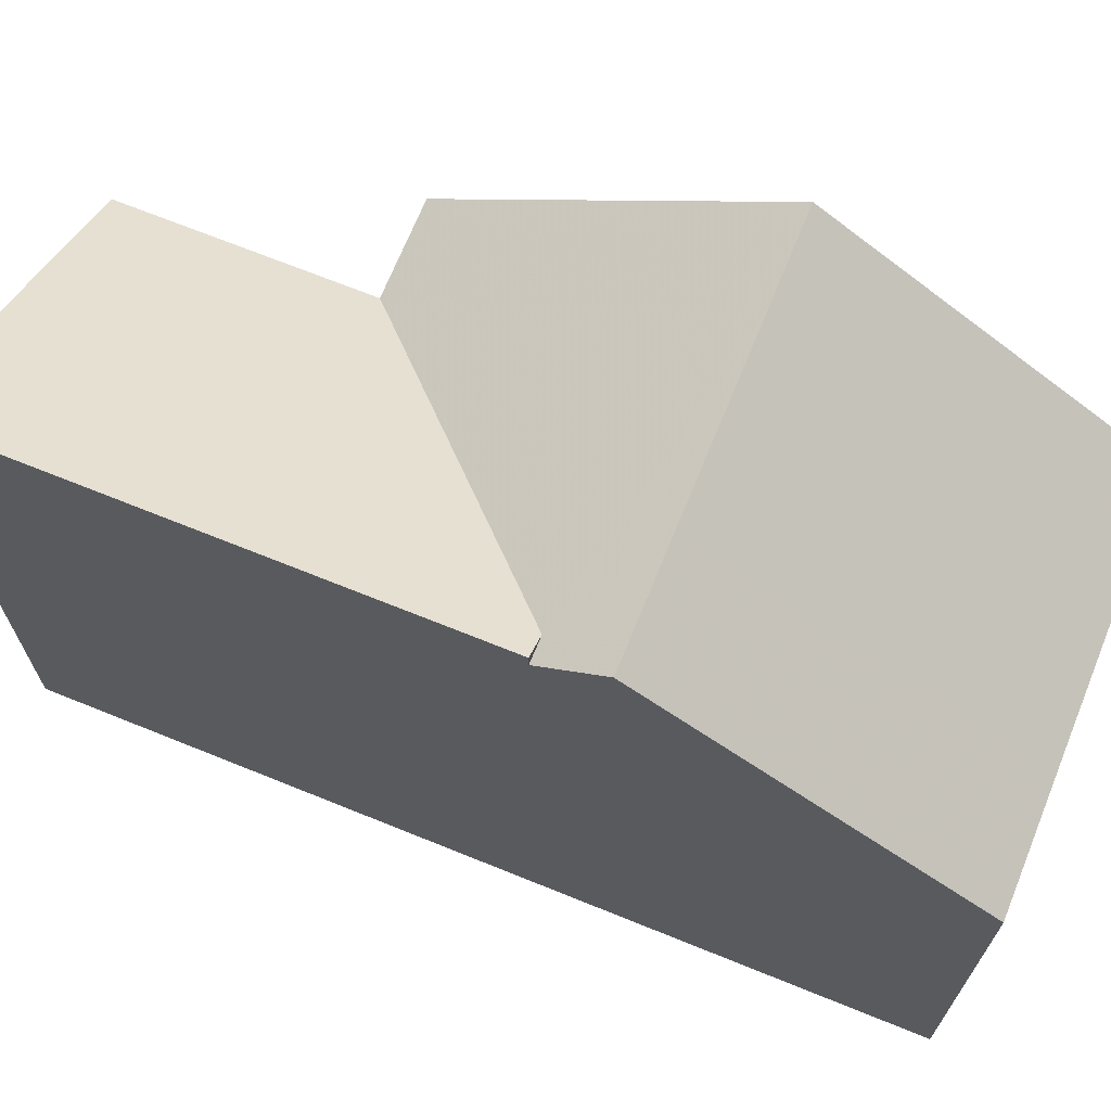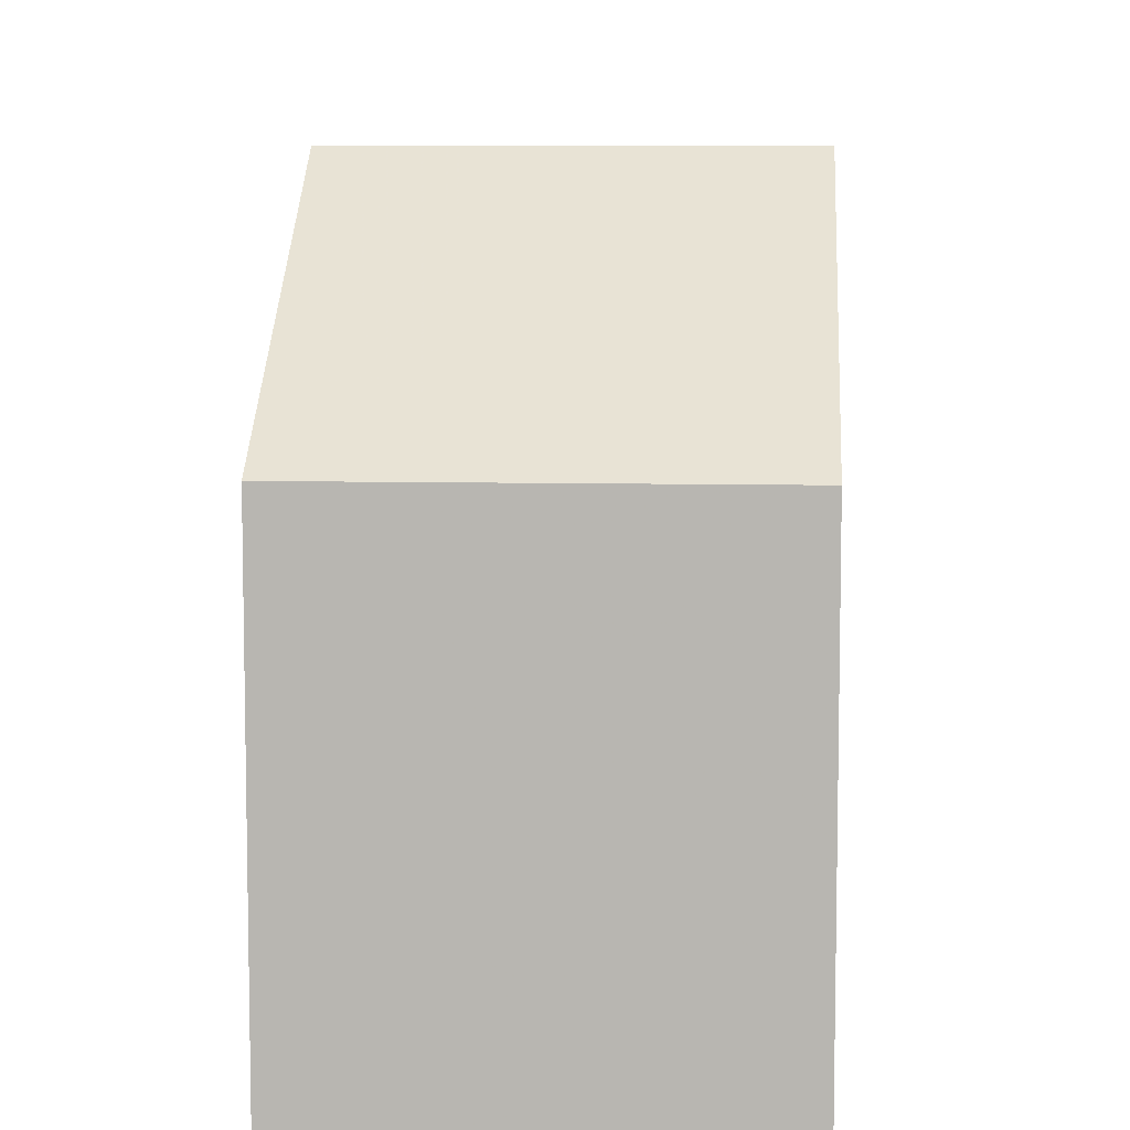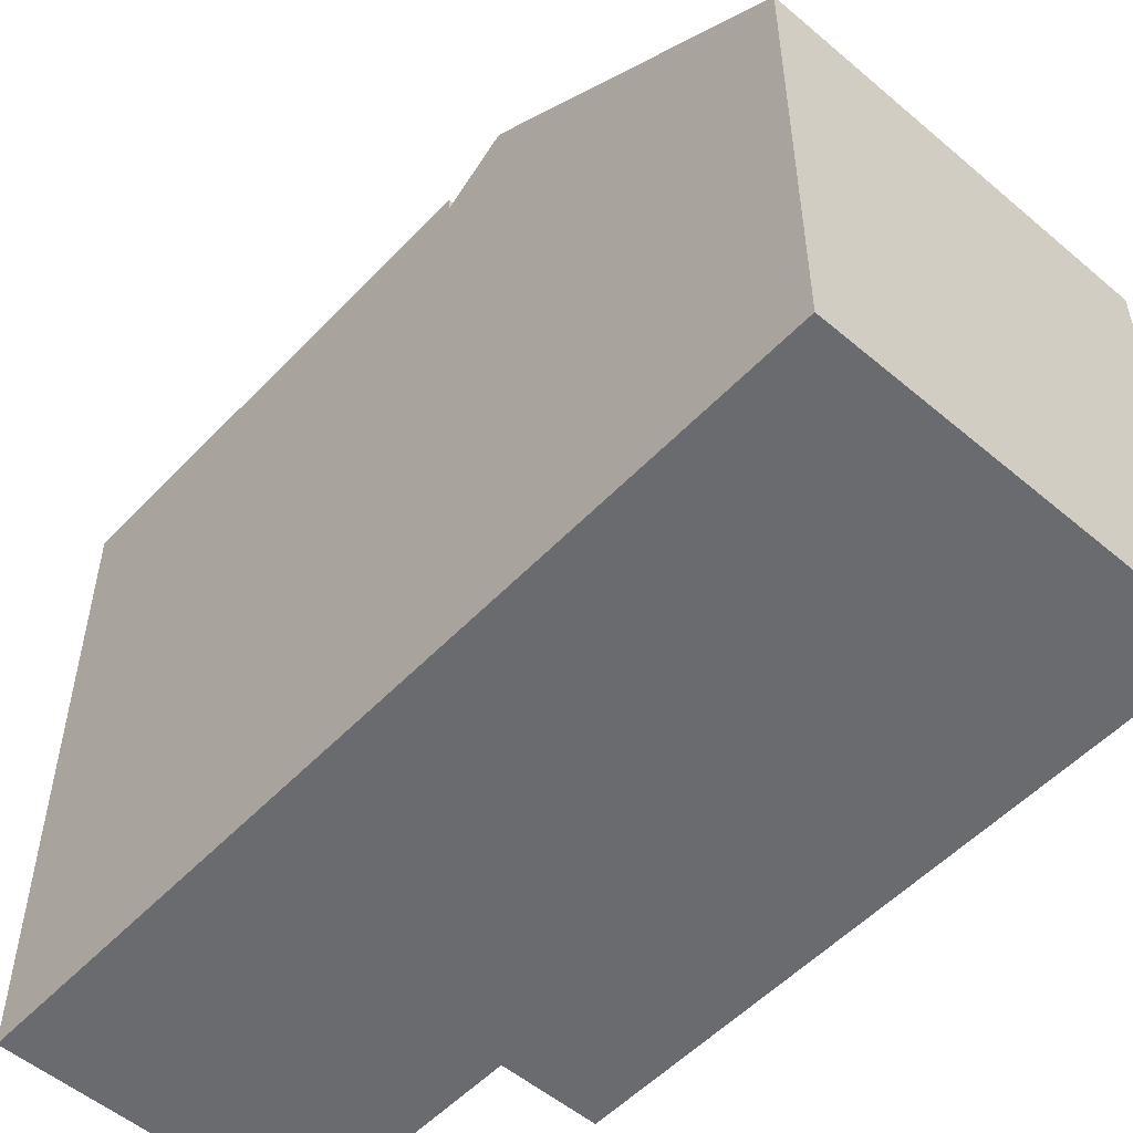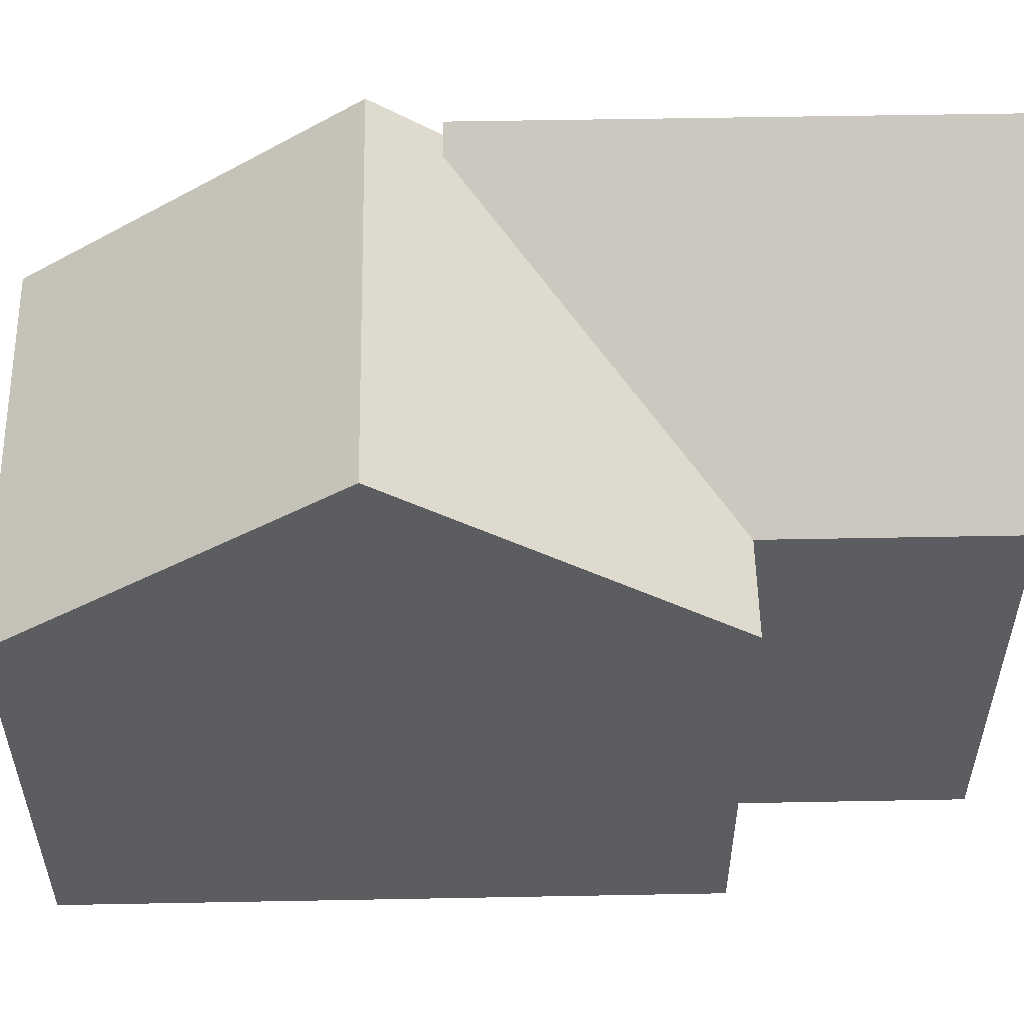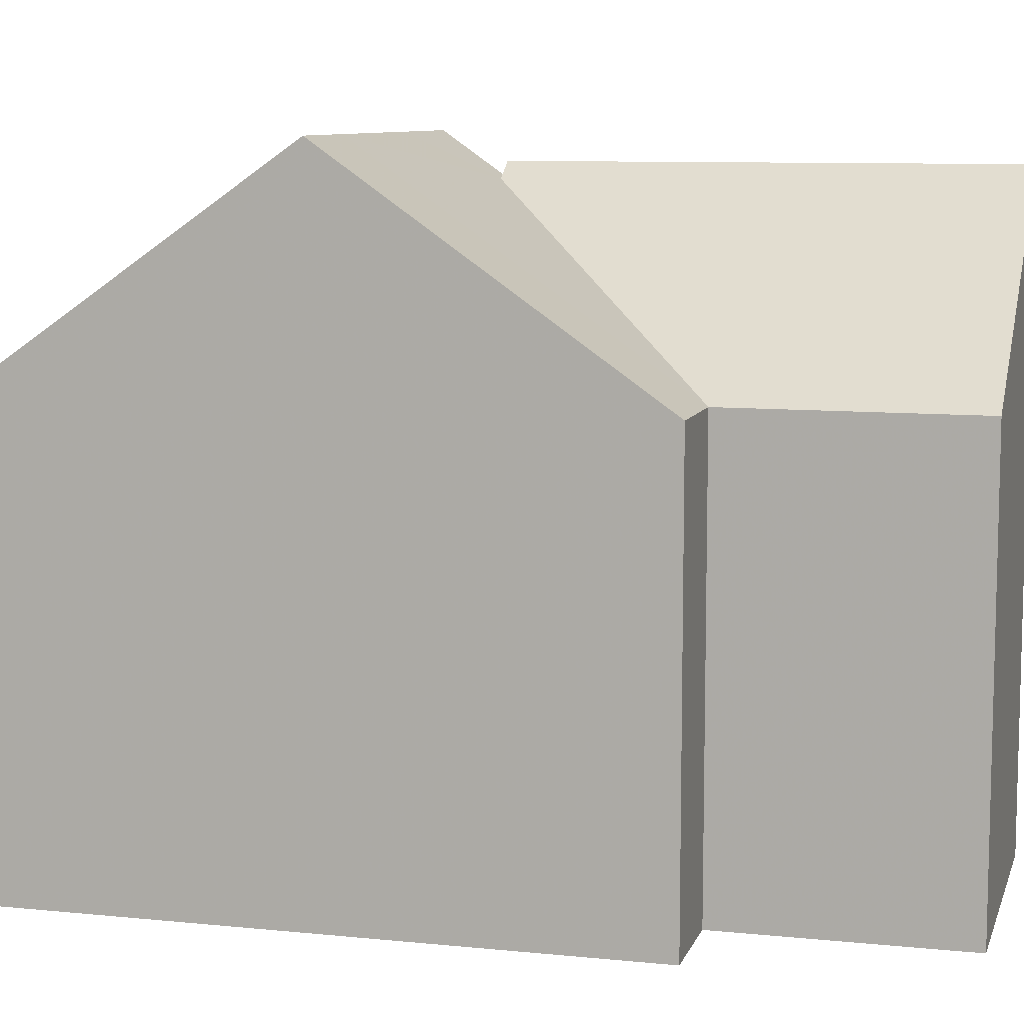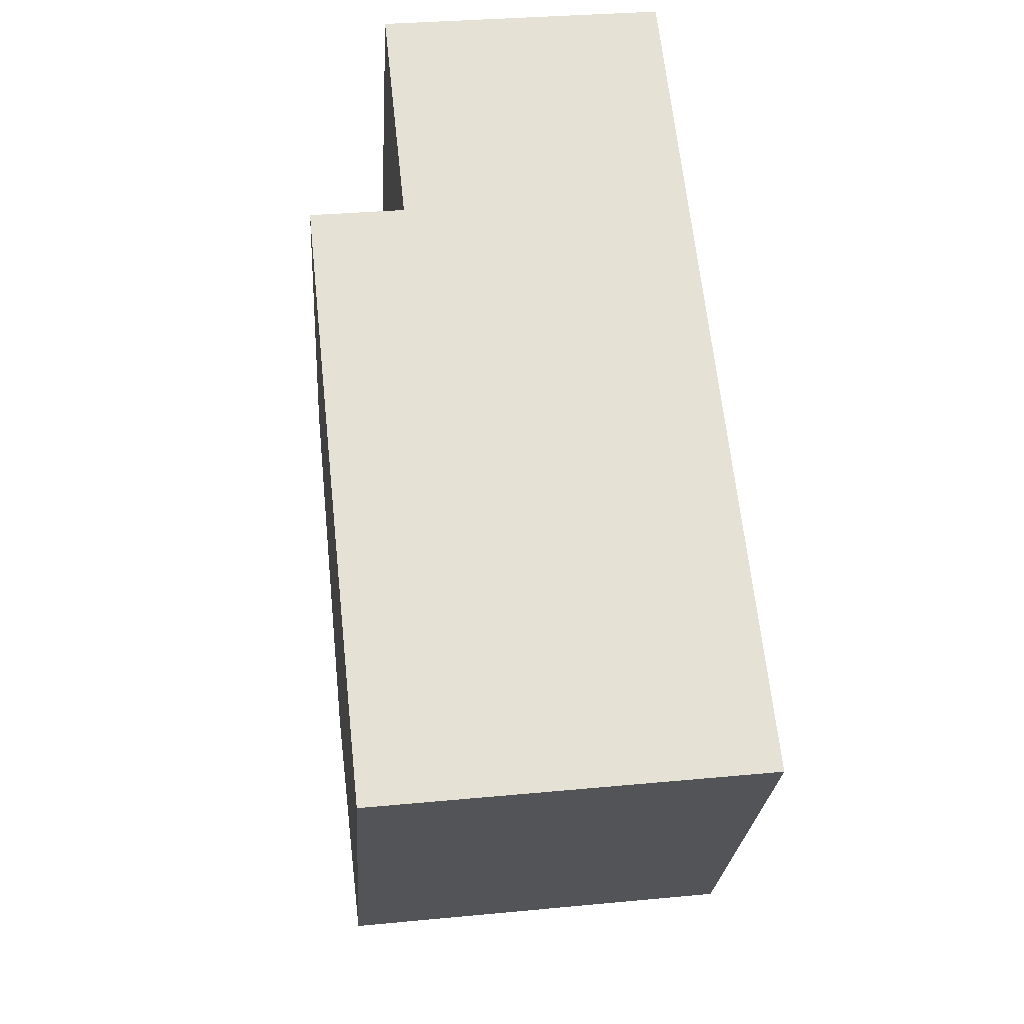
<metadata>
{"format":"obj","ext":"obj","renderer":"f3d","projection":"perspective","resolution":1024,"background":"white","views":[{"elev":69.4,"azim":105.9,"up":"+Y"},{"elev":7.7,"azim":177.7,"up":"+Y"},{"elev":-53.4,"azim":131.7,"up":"+Y"},{"elev":54.5,"azim":-97.3,"up":"+Y"},{"elev":8.9,"azim":-80.9,"up":"+Y"},{"elev":-24.9,"azim":-3.7,"up":"+Z"}]}
</metadata>
<code>
v -7.396 0.1504 -5.239
v -7.396 0.09413 -5.239
v -7.404 0.09413 -5.16
v -7.404 0.1504 -5.16
v -7.4 0.1783 -5.199
v -7.392 0.1504 -5.158
v -7.404 0.1504 -5.16
v -7.404 0.09413 -5.16
v -7.392 0.09413 -5.158
v -7.396 0.1504 -5.129
v -7.392 0.1504 -5.158
v -7.392 0.09413 -5.158
v -7.396 0.09413 -5.129
v -7.388 0.1783 -5.198
v -7.366 0.1783 -5.196
v -7.362 0.1504 -5.235
v -7.362 0.09413 -5.235
v -7.392 0.09413 -5.158
v -7.404 0.09413 -5.16
v -7.396 0.09413 -5.239
v -7.362 0.09413 -5.235
v -7.396 0.09413 -5.129
v -7.358 0.09413 -5.125
v -7.347 0.09413 -5.234
v -7.358 0.1747 -5.125
v -7.396 0.1504 -5.129
v -7.396 0.09413 -5.129
v -7.358 0.09413 -5.125
v -7.358 0.1747 -5.125
v -7.352 0.1747 -5.186
v -7.355 0.1727 -5.186
v -7.392 0.1504 -5.158
v -7.396 0.1504 -5.129
v -7.352 0.1747 -5.186
v -7.352 0.1727 -5.186
v -7.355 0.1727 -5.186
v -7.351 0.1783 -5.194
v -7.347 0.1504 -5.234
v -7.352 0.1727 -5.186
v -7.352 0.1747 -5.186
v -7.358 0.1747 -5.125
v -7.347 0.1504 -5.234
v -7.351 0.1783 -5.194
v -7.347 0.09413 -5.234
v -7.358 0.09413 -5.125
f 1 2 3
f 1 3 4
f 1 4 5
f 6 7 8
f 6 8 9
f 10 11 12
f 10 12 13
f 4 6 14
f 4 14 5
f 1 5 15
f 1 15 16
f 1 17 2
f 17 1 16
f 18 19 20
f 18 20 21
f 22 18 21
f 23 22 21
f 24 23 21
f 25 26 27
f 25 27 28
f 29 30 31
f 29 31 11
f 29 11 33
f 34 35 36
f 31 35 37
f 31 37 15
f 31 15 14
f 6 31 14
f 37 38 16
f 37 16 15
f 38 24 17
f 38 17 16
f 39 40 41
f 42 43 39
f 42 39 41
f 44 42 45
f 45 42 41

</code>
